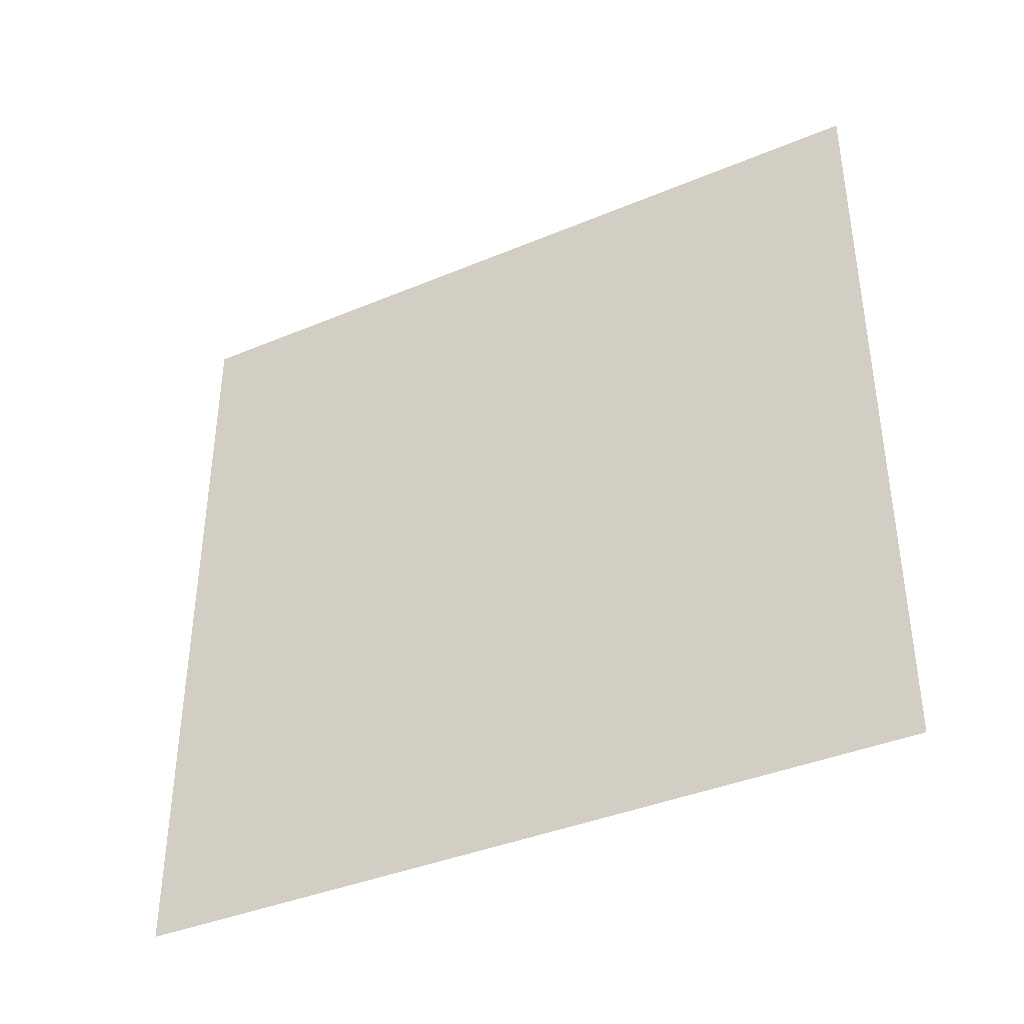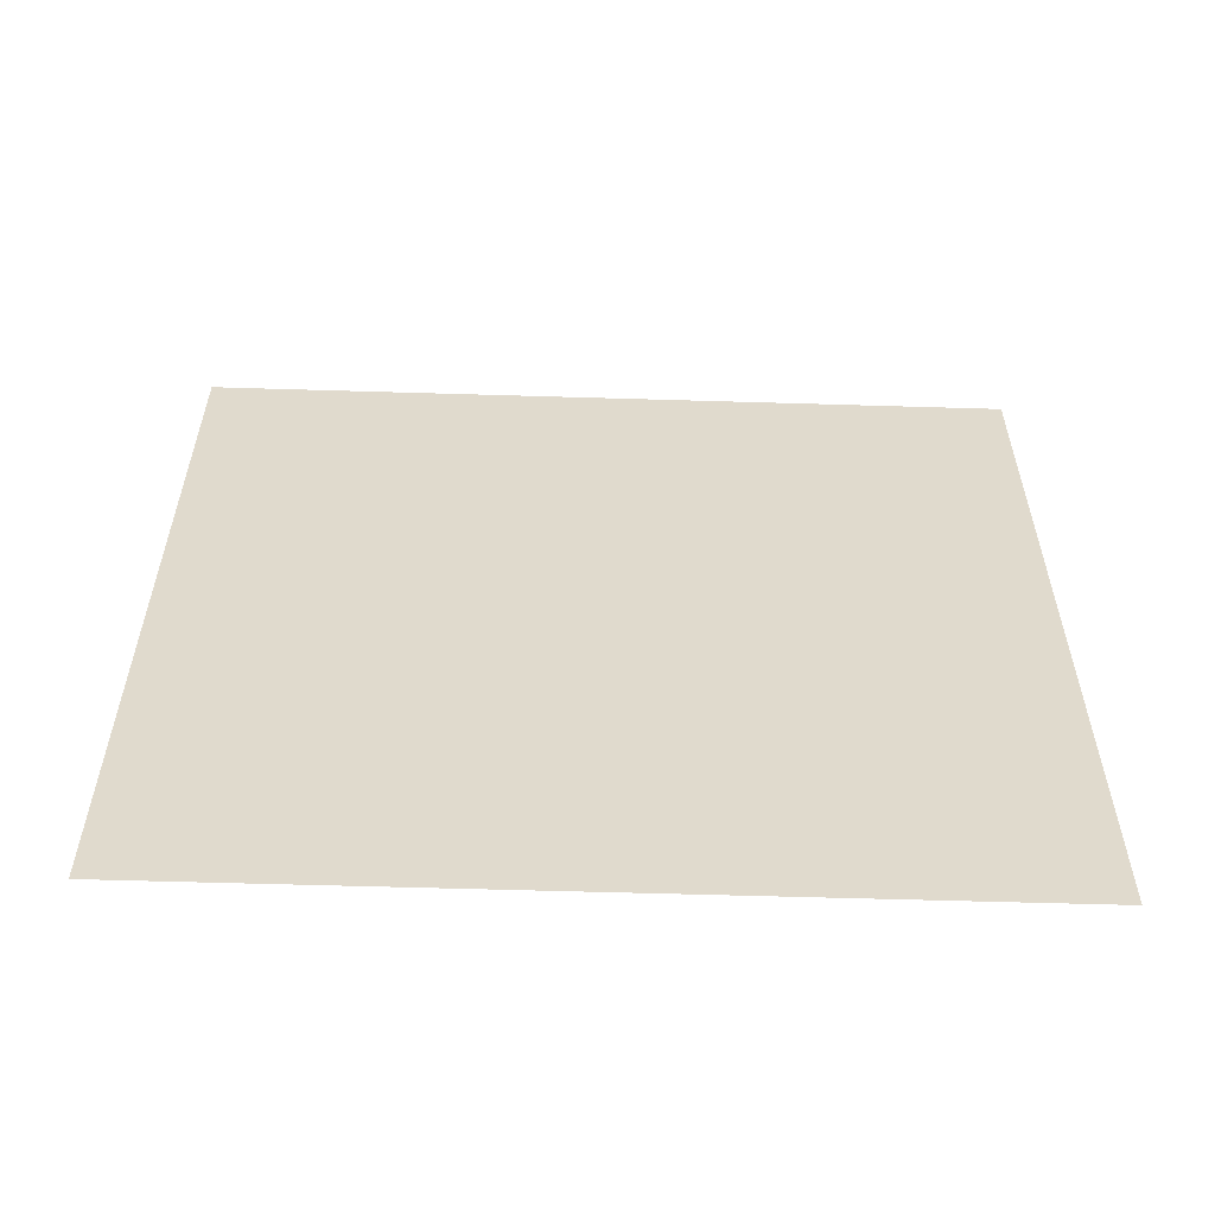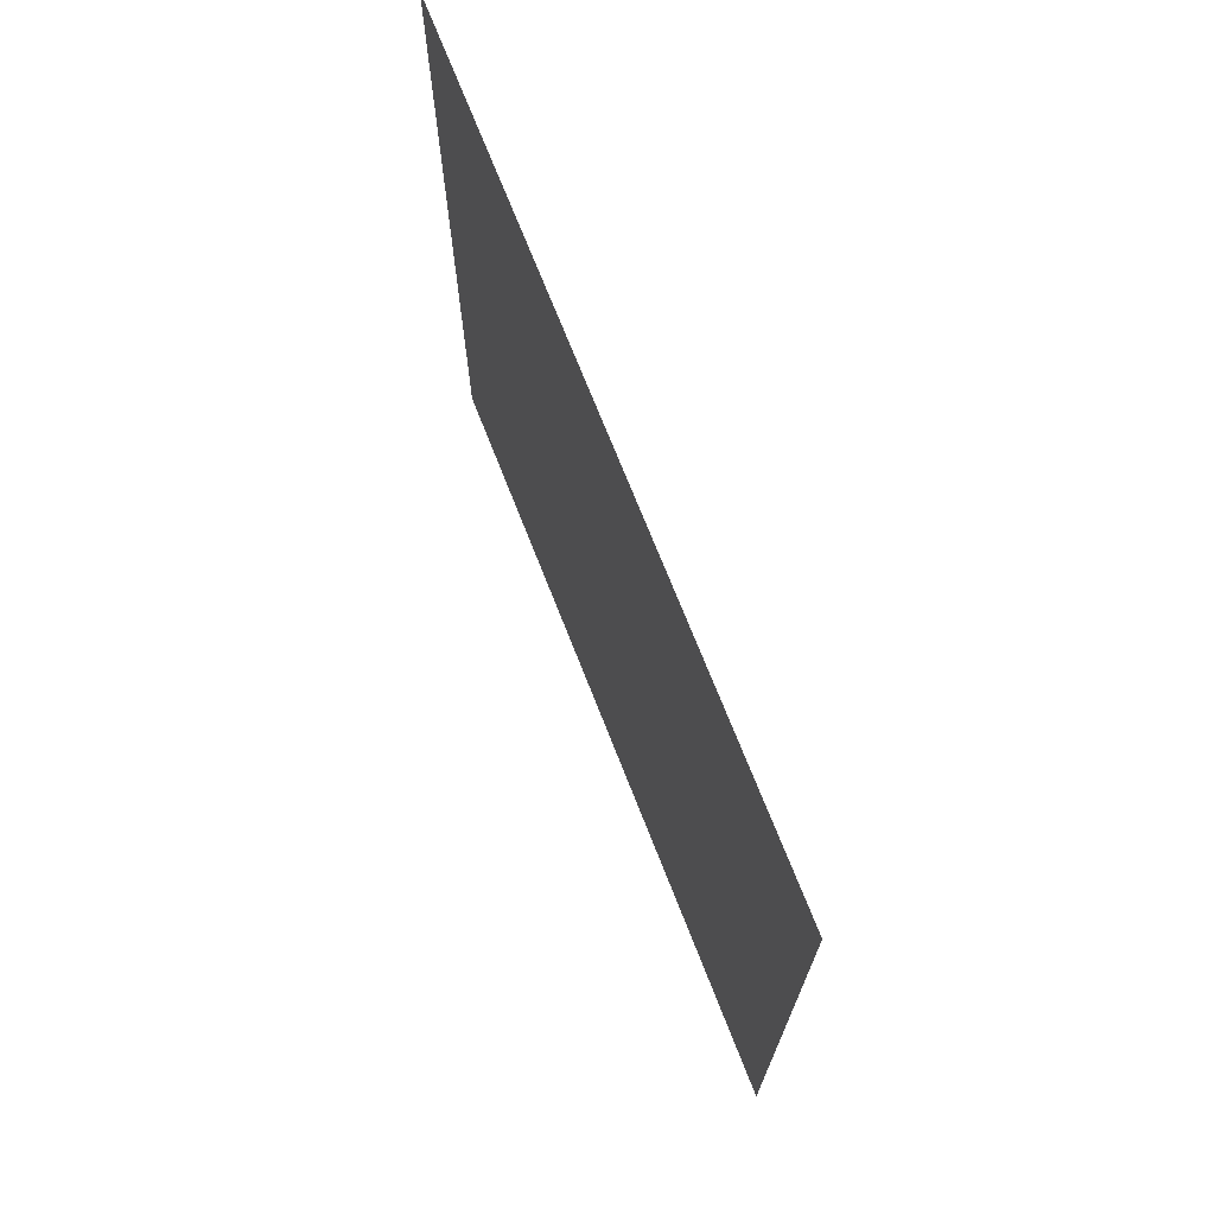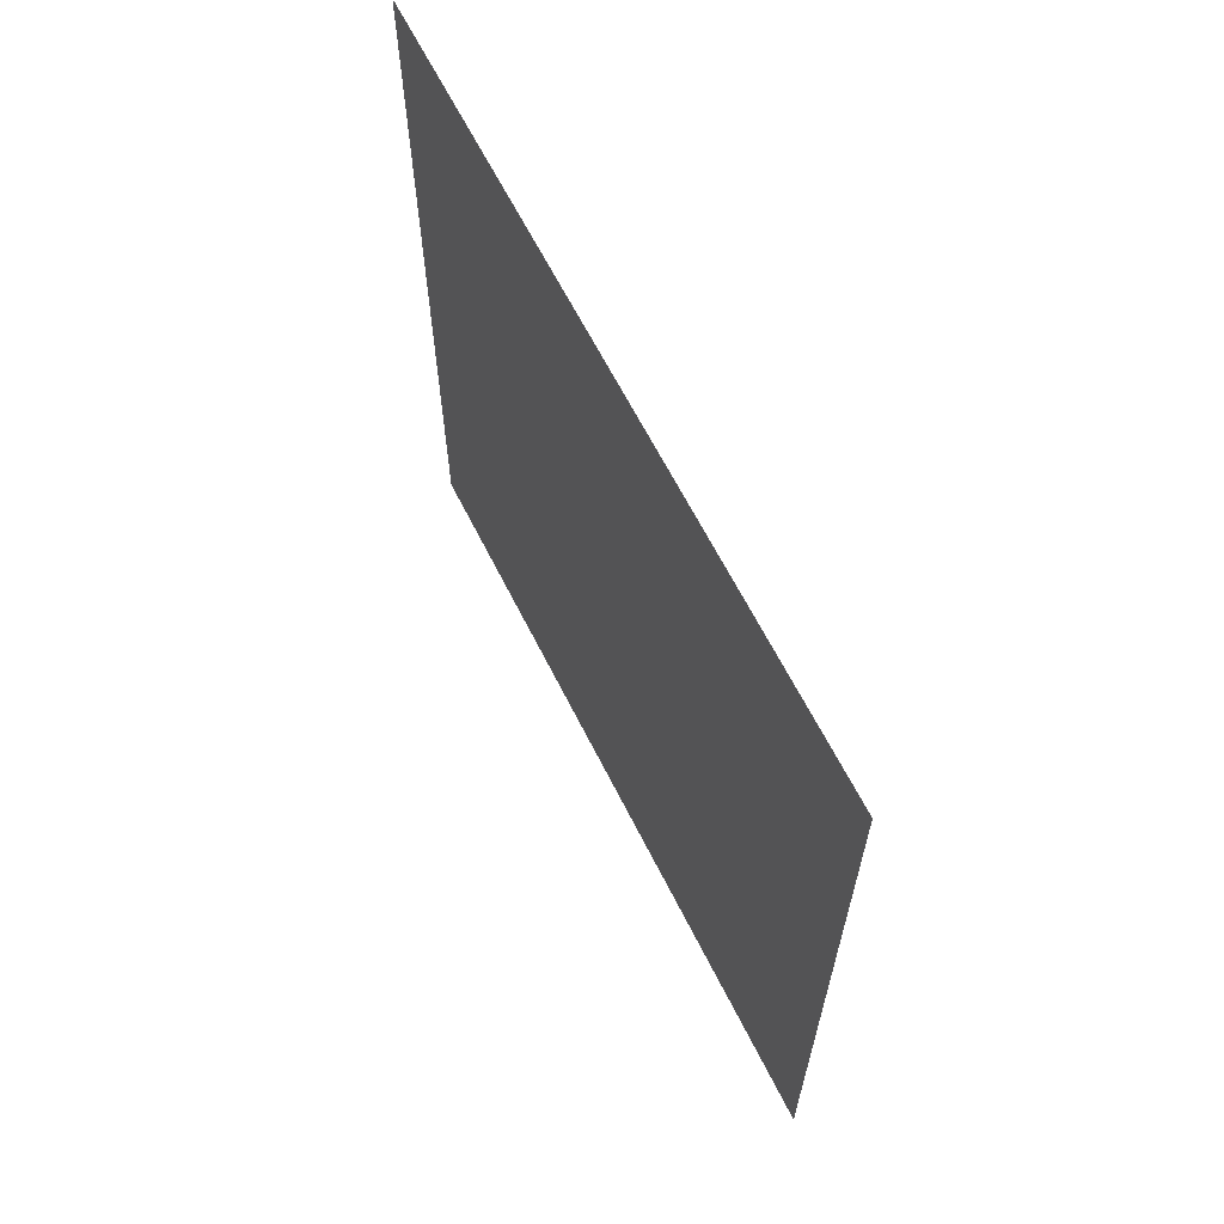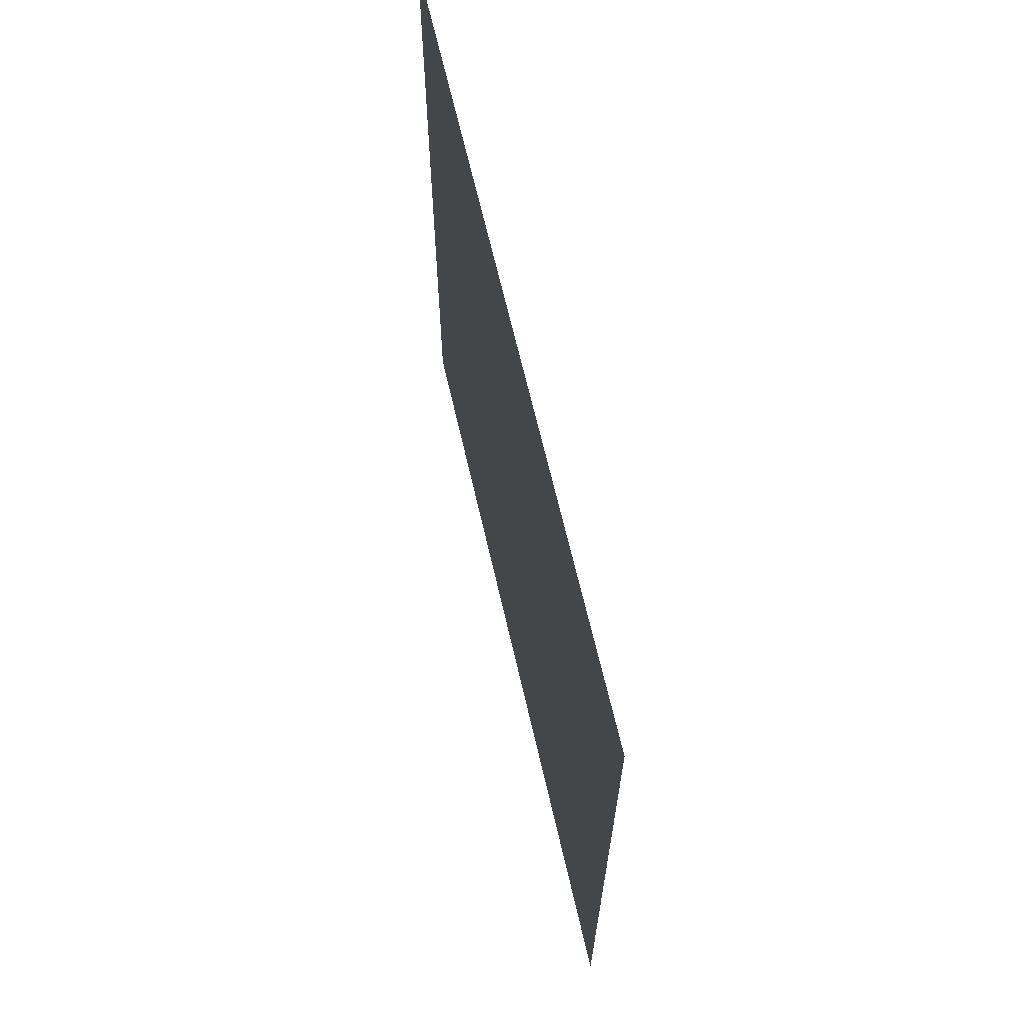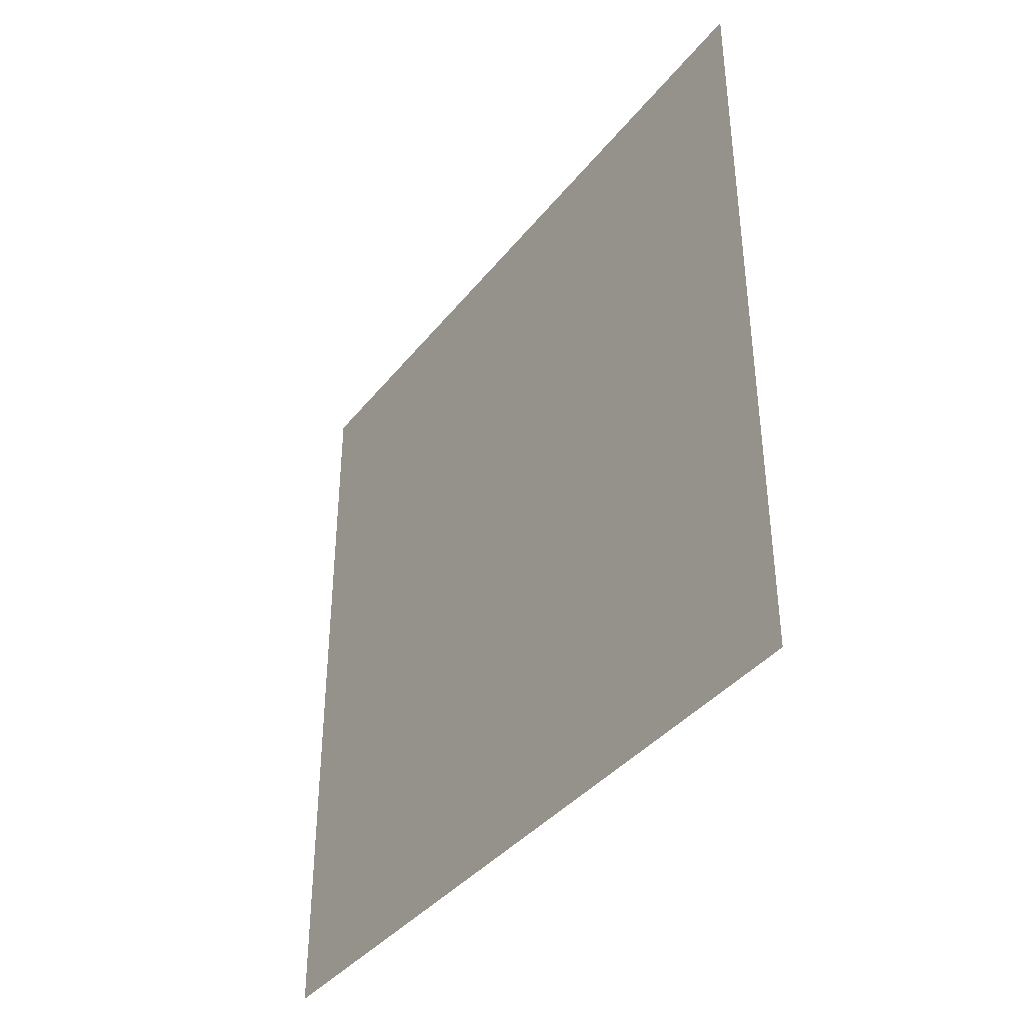
<metadata>
{"format":"obj","ext":"obj","renderer":"f3d","projection":"perspective","resolution":1024,"background":"white","views":[{"elev":-39.0,"azim":-62.3,"up":"+Y"},{"elev":-57.3,"azim":-91.8,"up":"+Y"},{"elev":71.1,"azim":-21.4,"up":"+Y"},{"elev":63.9,"azim":-26.6,"up":"+Z"},{"elev":65.7,"azim":-12.9,"up":"+Y"},{"elev":-38.6,"azim":-34.0,"up":"+Z"}]}
</metadata>
<code>
v -101.9 5.281 -14.97
v -101.9 5.281 -48.52
v -101.9 38.21 -48.52
v -101.9 38.21 -14.97
f 1 2 3 4

</code>
